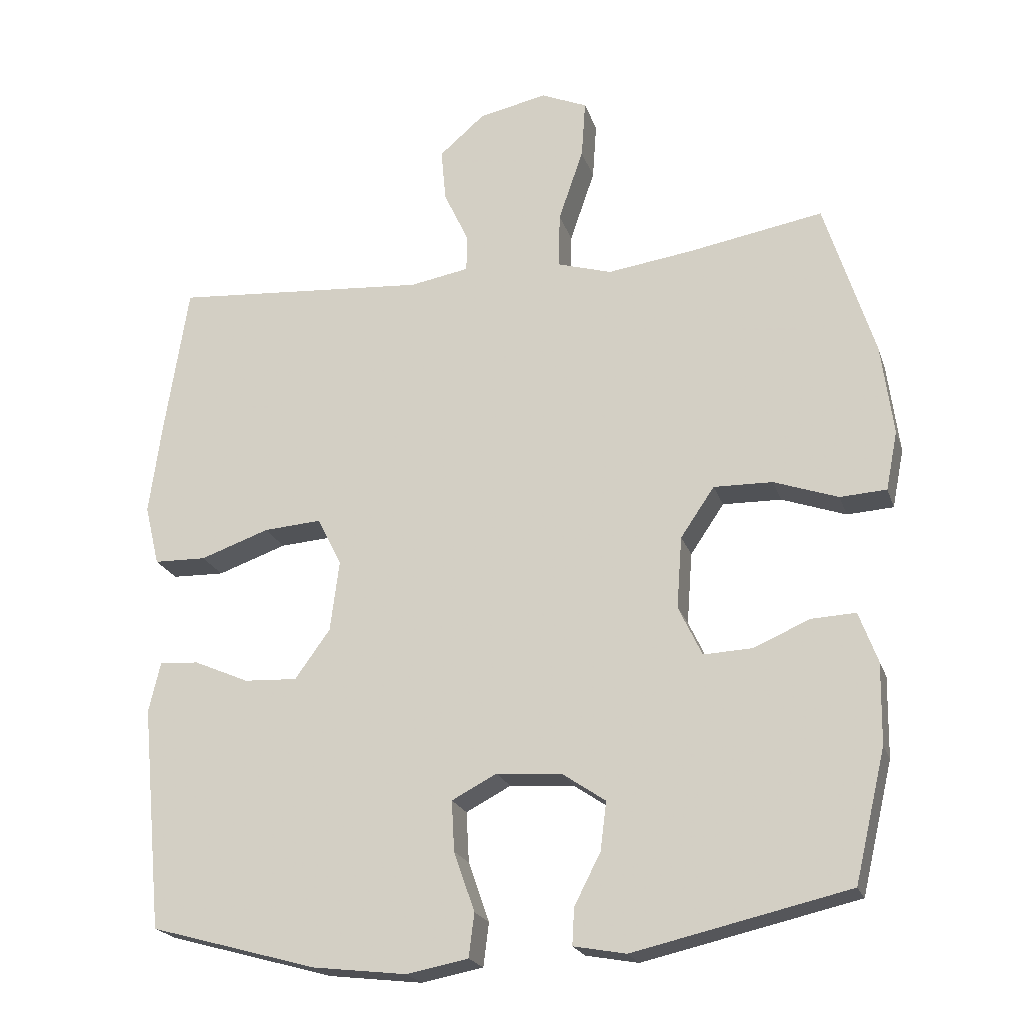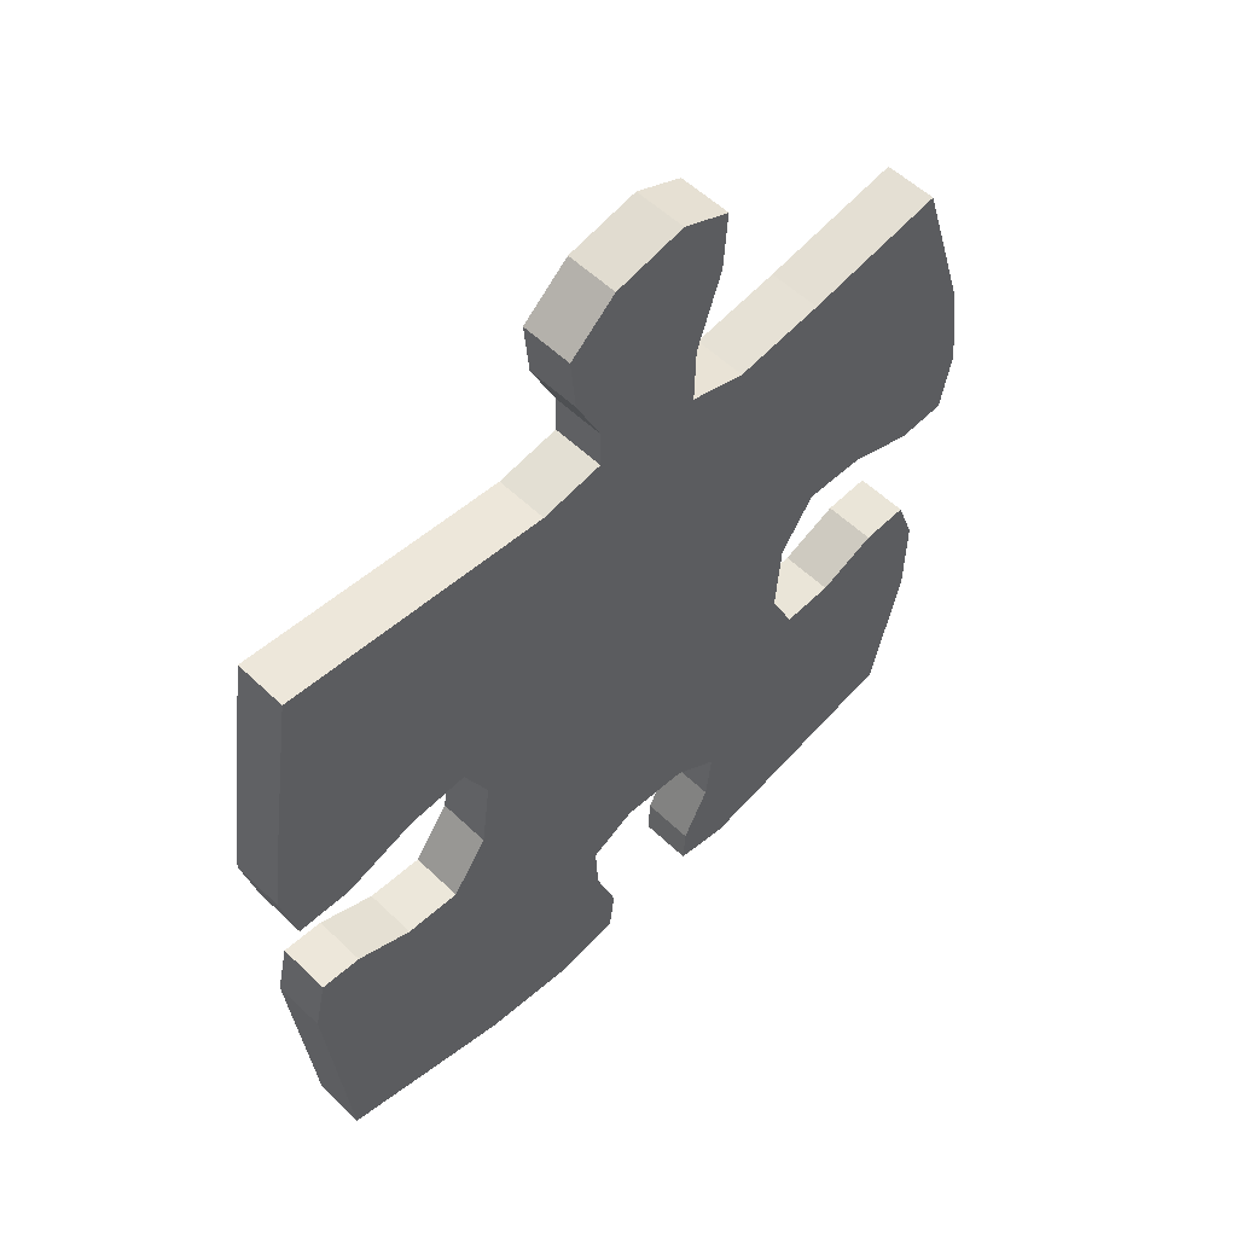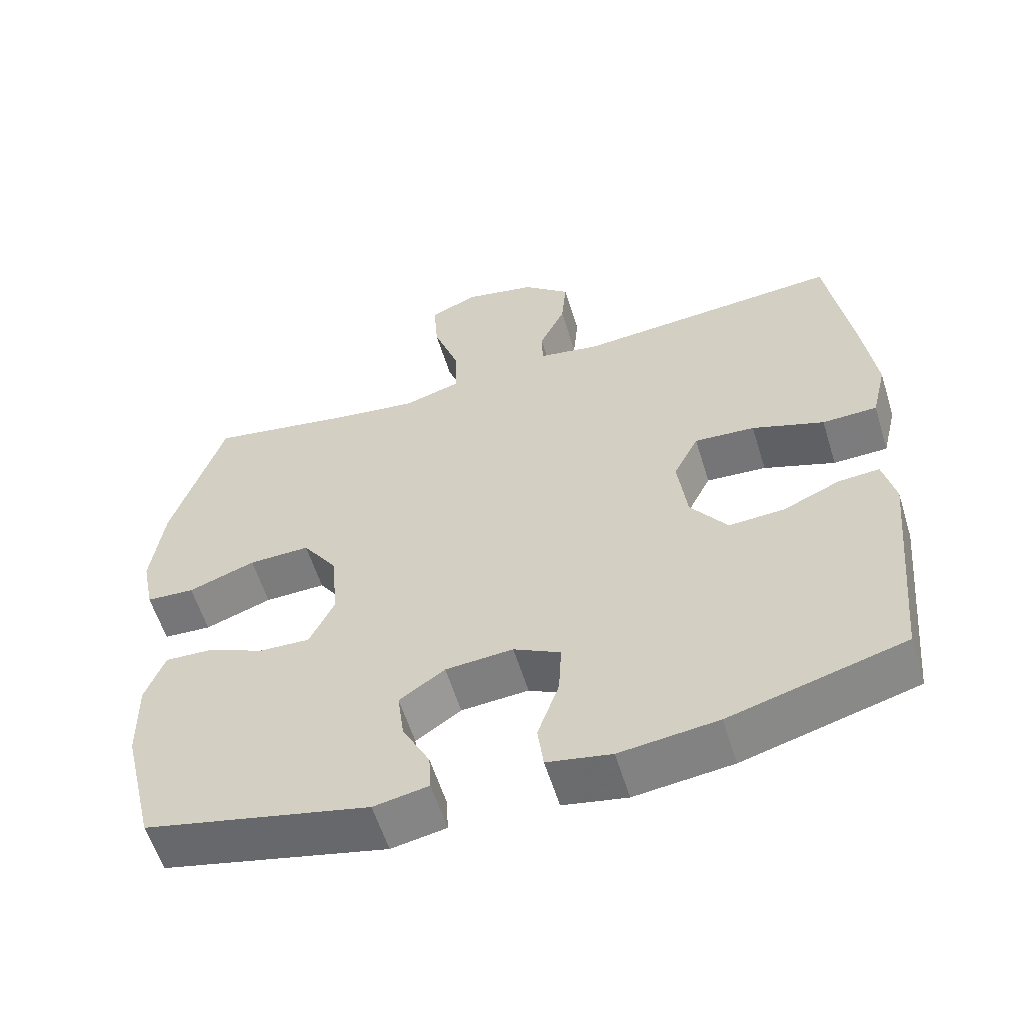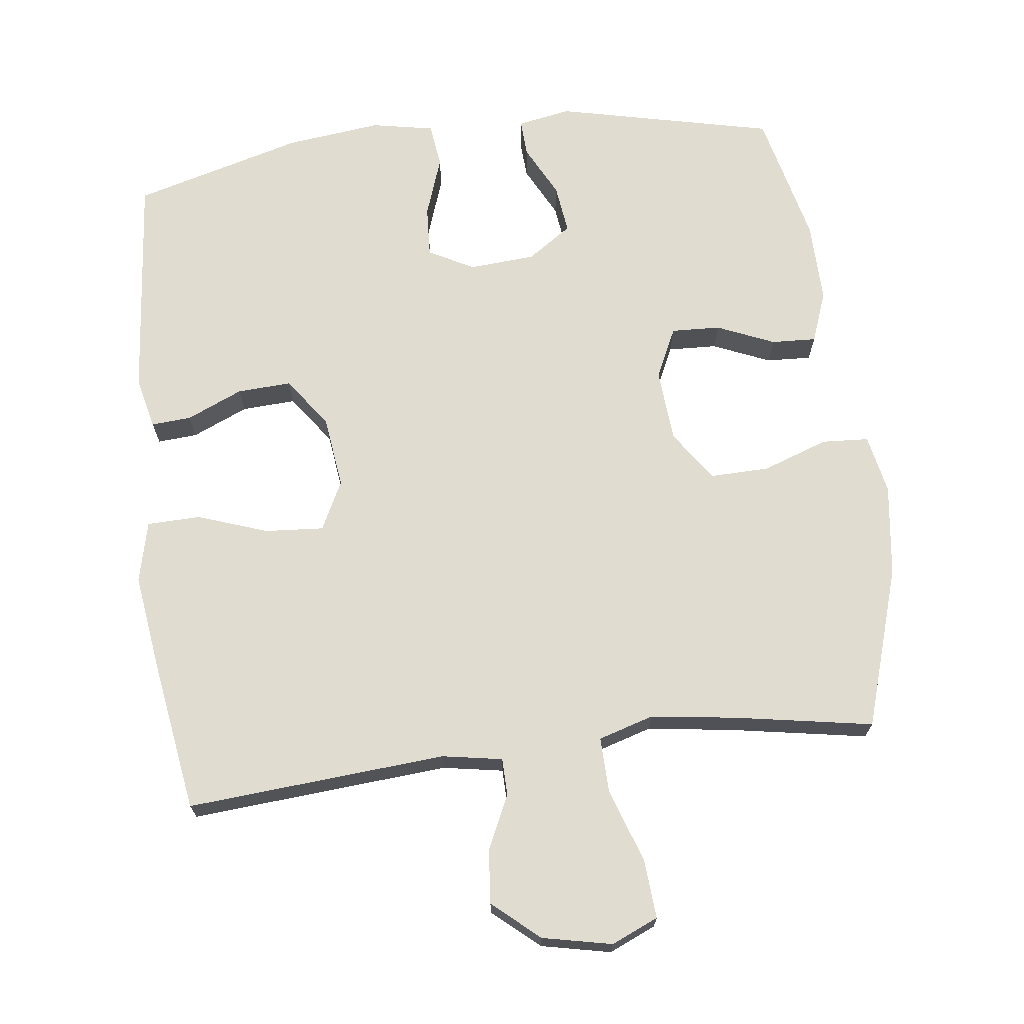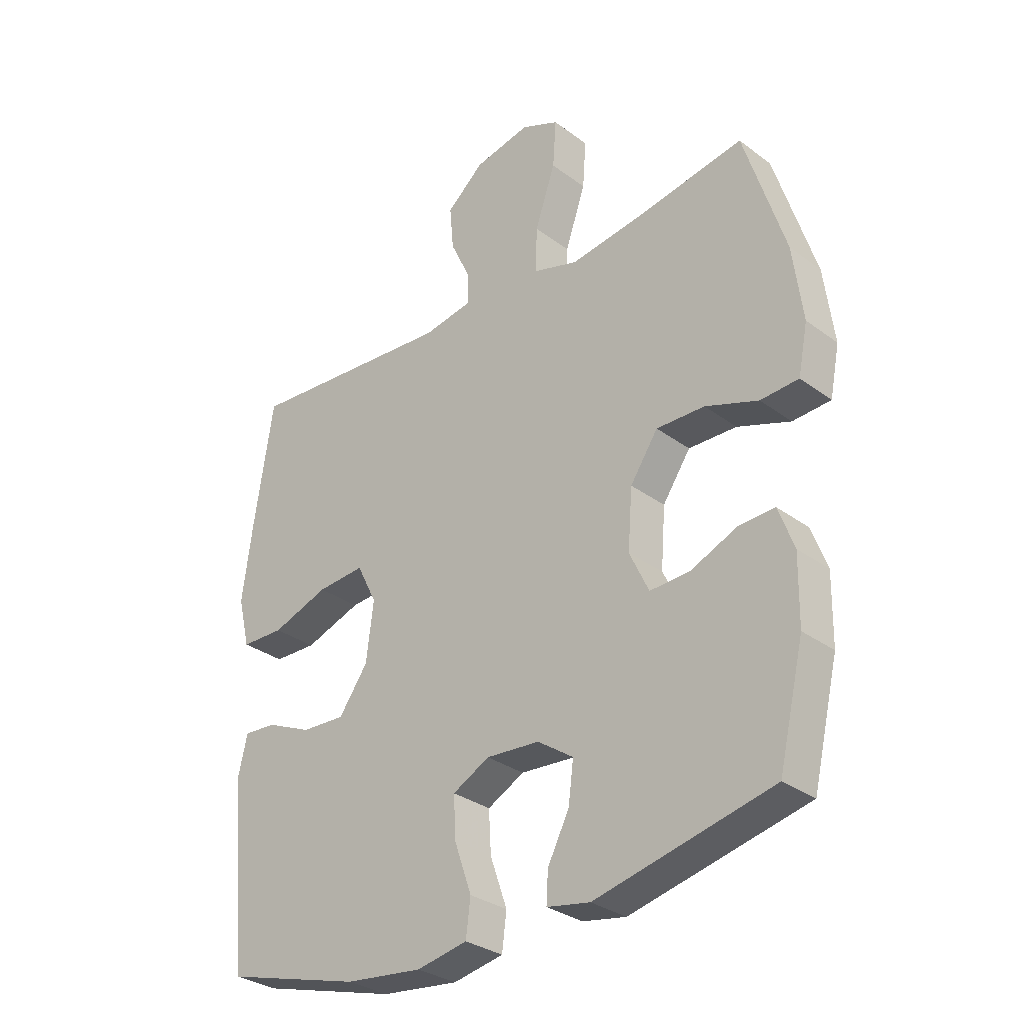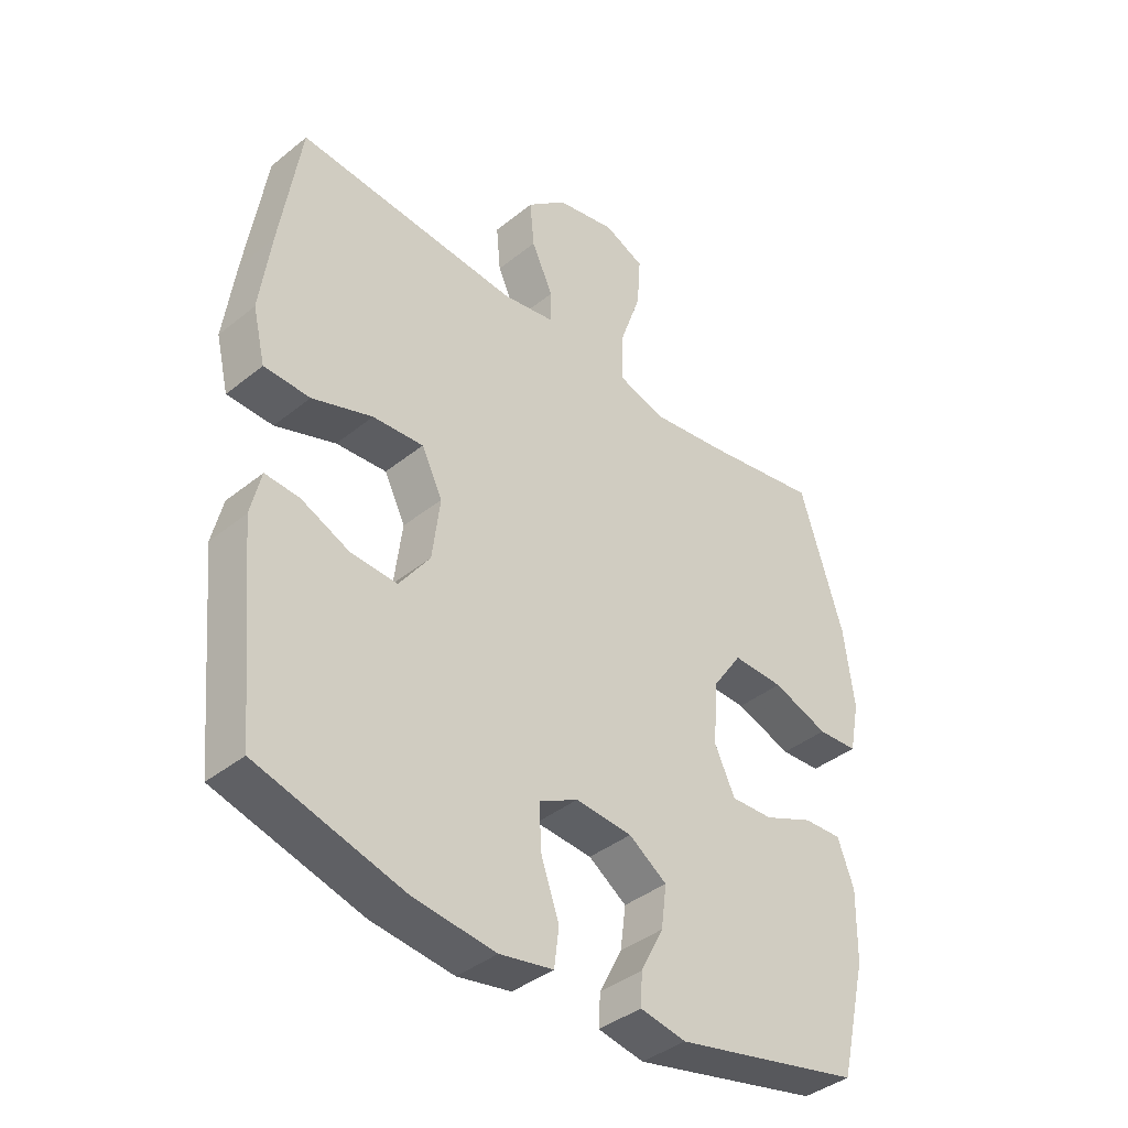
<metadata>
{"format":"obj","ext":"obj","renderer":"f3d","projection":"perspective","resolution":1024,"background":"white","views":[{"elev":-21.3,"azim":16.0,"up":"+Z"},{"elev":55.2,"azim":-44.8,"up":"+Z"},{"elev":-58.3,"azim":-162.9,"up":"+Z"},{"elev":69.7,"azim":-7.0,"up":"+Y"},{"elev":-31.0,"azim":43.4,"up":"+Z"},{"elev":-39.8,"azim":-45.2,"up":"+Z"}]}
</metadata>
<code>
v 0.5 0.07 0.5
v 0.572 0.07 0.271
v 0.589 0.07 0.14
v 0.572 0.07 0.055
v 0.505 0.07 0.051
v 0.412 0.07 0.084
v 0.327 0.07 0.086
v 0.278 0.07 0.014
v 0.27 0.07 -0.09
v 0.304 0.07 -0.162
v 0.374 0.07 -0.159
v 0.456 0.07 -0.124
v 0.52 0.07 -0.121
v 0.547 0.07 -0.194
v 0.545 0.07 -0.311
v 0.5 0.07 -0.5
v 0.189 0.07 -0.571
v 0.113 0.07 -0.557
v 0.116 0.07 -0.504
v 0.154 0.07 -0.43
v 0.163 0.07 -0.36
v 0.1 0.07 -0.317
v 0.006 0.07 -0.31
v -0.059 0.07 -0.344
v -0.055 0.07 -0.417
v -0.025 0.07 -0.503
v -0.033 0.07 -0.566
v -0.122 0.07 -0.583
v -0.258 0.07 -0.567
v -0.5 0.07 -0.5
v -0.531 0.07 -0.176
v -0.514 0.07 -0.103
v -0.457 0.07 -0.107
v -0.377 0.07 -0.142
v -0.3 0.07 -0.146
v -0.249 0.07 -0.075
v -0.236 0.07 0.028
v -0.271 0.07 0.098
v -0.355 0.07 0.092
v -0.455 0.07 0.057
v -0.531 0.07 0.059
v -0.552 0.07 0.146
v -0.534 0.07 0.28
v -0.5 0.07 0.5
v -0.13 0.07 0.471
v -0.044 0.07 0.486
v -0.043 0.07 0.539
v -0.079 0.07 0.616
v -0.086 0.07 0.693
v -0.02 0.07 0.75
v 0.079 0.07 0.771
v 0.146 0.07 0.742
v 0.14 0.07 0.658
v 0.104 0.07 0.553
v 0.102 0.07 0.473
v 0.181 0.07 0.449
v 0.304 0.07 0.466
v 0.5 0 0.5
v 0.572 0 0.271
v 0.589 0 0.14
v 0.572 0 0.055
v 0.505 0 0.051
v 0.412 0 0.084
v 0.327 0 0.086
v 0.278 0 0.014
v 0.27 0 -0.09
v 0.304 0 -0.162
v 0.374 0 -0.159
v 0.456 0 -0.124
v 0.52 0 -0.121
v 0.547 0 -0.194
v 0.545 0 -0.311
v 0.5 0 -0.5
v 0.189 0 -0.571
v 0.113 0 -0.557
v 0.116 0 -0.504
v 0.154 0 -0.43
v 0.163 0 -0.36
v 0.1 0 -0.317
v 0.006 0 -0.31
v -0.059 0 -0.344
v -0.055 0 -0.417
v -0.025 0 -0.503
v -0.033 0 -0.566
v -0.122 0 -0.583
v -0.258 0 -0.567
v -0.5 0 -0.5
v -0.531 0 -0.176
v -0.514 0 -0.103
v -0.457 0 -0.107
v -0.377 0 -0.142
v -0.3 0 -0.146
v -0.249 0 -0.075
v -0.236 0 0.028
v -0.271 0 0.098
v -0.355 0 0.092
v -0.455 0 0.057
v -0.531 0 0.059
v -0.552 0 0.146
v -0.534 0 0.28
v -0.5 0 0.5
v -0.13 0 0.471
v -0.044 0 0.486
v -0.043 0 0.539
v -0.079 0 0.616
v -0.086 0 0.693
v -0.02 0 0.75
v 0.079 0 0.771
v 0.146 0 0.742
v 0.14 0 0.658
v 0.104 0 0.553
v 0.102 0 0.473
v 0.181 0 0.449
v 0.304 0 0.466
f 52 53 54
f 51 52 54
f 50 51 54
f 49 50 54
f 48 49 54
f 47 48 54
f 46 47 54 55
f 45 46 55 56
f 43 44 45
f 42 43 45
f 41 42 45
f 40 41 45
f 39 40 45
f 38 39 45 56
f 32 33 34
f 31 32 34
f 30 31 34
f 29 30 34
f 28 29 34
f 27 28 34
f 26 27 34
f 25 26 34
f 24 25 34 35
f 23 24 35 36
f 18 19 20
f 17 18 20
f 16 17 20
f 15 16 20
f 14 15 20
f 13 14 20
f 12 13 20
f 11 12 20
f 10 11 20 21
f 9 10 21 22
f 4 5 6
f 3 4 6
f 2 3 6
f 1 2 6
f 57 1 6
f 57 6 7
f 57 7 8
f 56 57 8
f 38 56 8
f 37 38 8
f 23 36 37
f 22 23 37
f 9 22 37
f 8 9 37
f 111 110 109
f 111 109 108
f 111 108 107
f 111 107 106
f 111 106 105
f 111 105 104
f 112 111 104 103
f 113 112 103 102
f 102 101 100
f 102 100 99
f 102 99 98
f 102 98 97
f 102 97 96
f 113 102 96 95
f 91 90 89
f 91 89 88
f 91 88 87
f 91 87 86
f 91 86 85
f 91 85 84
f 91 84 83
f 91 83 82
f 92 91 82 81
f 93 92 81 80
f 77 76 75
f 77 75 74
f 77 74 73
f 77 73 72
f 77 72 71
f 77 71 70
f 77 70 69
f 77 69 68
f 78 77 68 67
f 79 78 67 66
f 63 62 61
f 63 61 60
f 63 60 59
f 63 59 58
f 63 58 114
f 64 63 114
f 65 64 114
f 65 114 113
f 65 113 95
f 65 95 94
f 94 93 80
f 94 80 79
f 94 79 66
f 94 66 65
f 1 58 59 2
f 2 59 60 3
f 3 60 61 4
f 4 61 62 5
f 5 62 63 6
f 6 63 64 7
f 7 64 65 8
f 8 65 66 9
f 9 66 67 10
f 10 67 68 11
f 11 68 69 12
f 12 69 70 13
f 13 70 71 14
f 14 71 72 15
f 15 72 73 16
f 16 73 74 17
f 17 74 75 18
f 18 75 76 19
f 19 76 77 20
f 20 77 78 21
f 21 78 79 22
f 22 79 80 23
f 23 80 81 24
f 24 81 82 25
f 25 82 83 26
f 26 83 84 27
f 27 84 85 28
f 28 85 86 29
f 29 86 87 30
f 30 87 88 31
f 31 88 89 32
f 32 89 90 33
f 33 90 91 34
f 34 91 92 35
f 35 92 93 36
f 36 93 94 37
f 37 94 95 38
f 38 95 96 39
f 39 96 97 40
f 40 97 98 41
f 41 98 99 42
f 42 99 100 43
f 43 100 101 44
f 44 101 102 45
f 45 102 103 46
f 46 103 104 47
f 47 104 105 48
f 48 105 106 49
f 49 106 107 50
f 50 107 108 51
f 51 108 109 52
f 52 109 110 53
f 53 110 111 54
f 54 111 112 55
f 55 112 113 56
f 56 113 114 57
f 57 114 58 1

</code>
